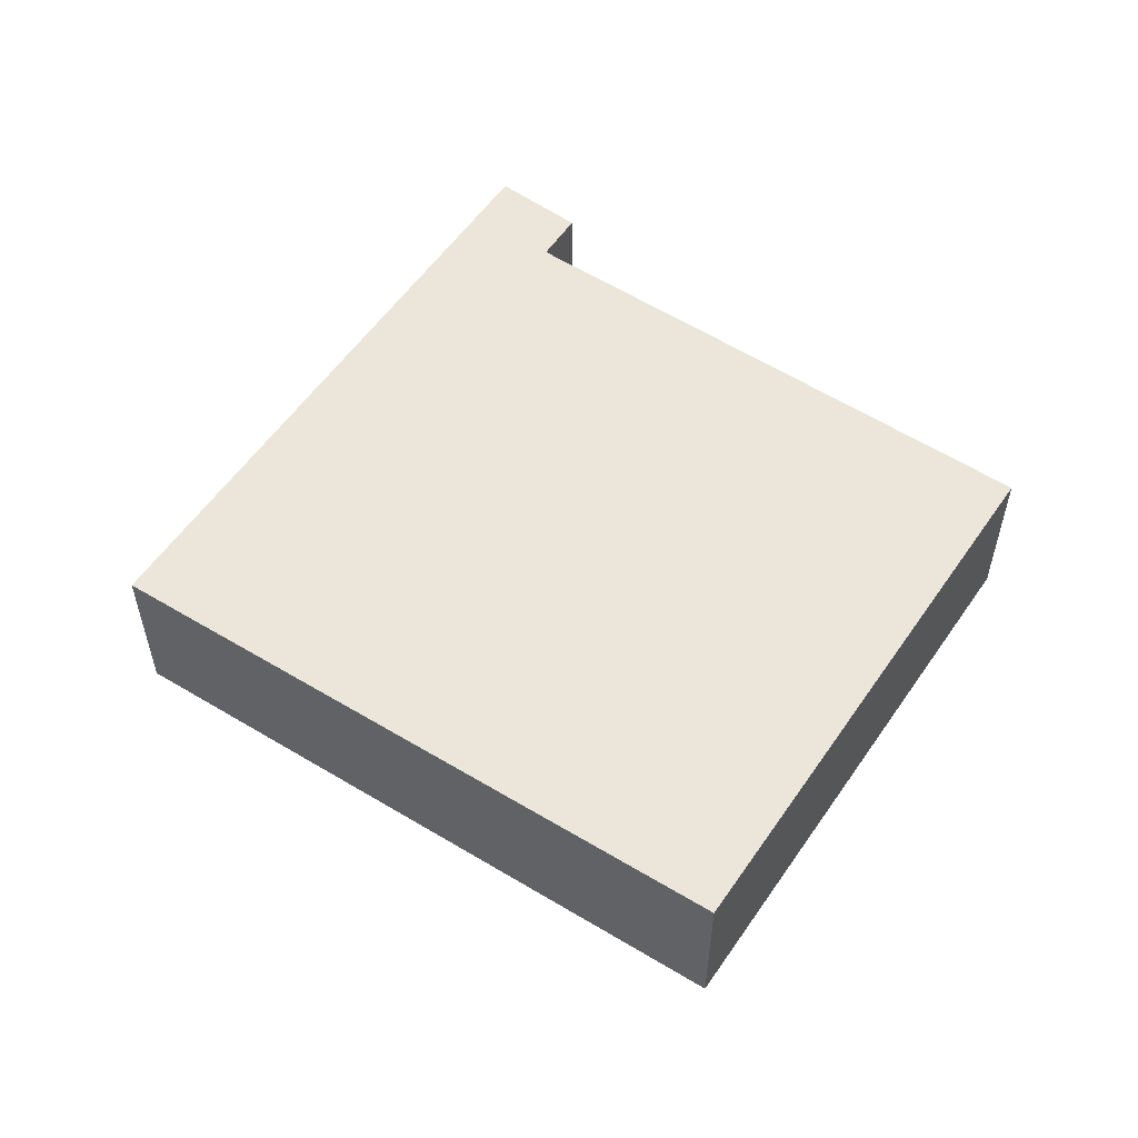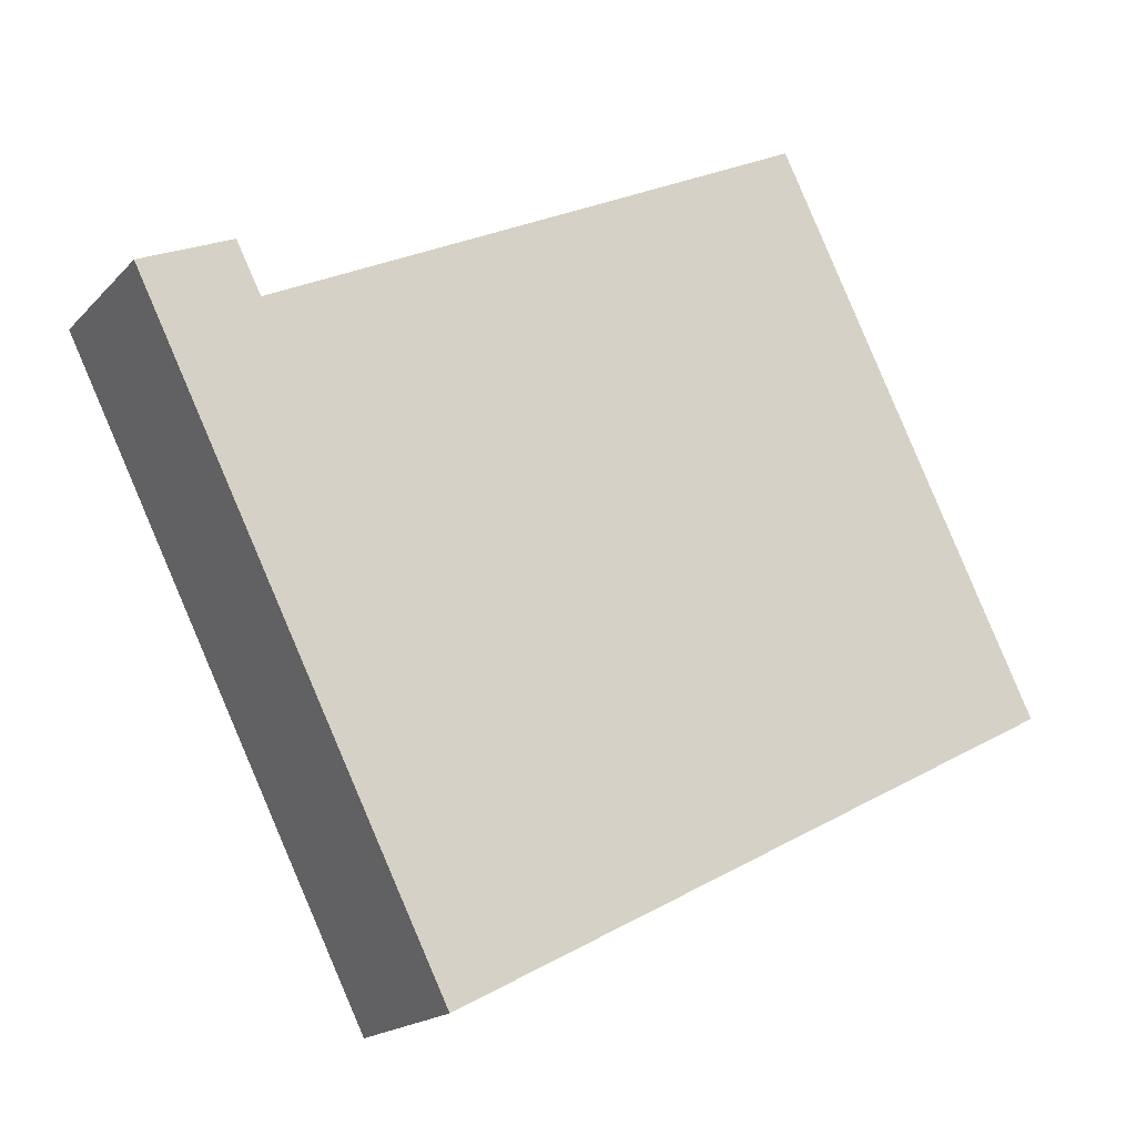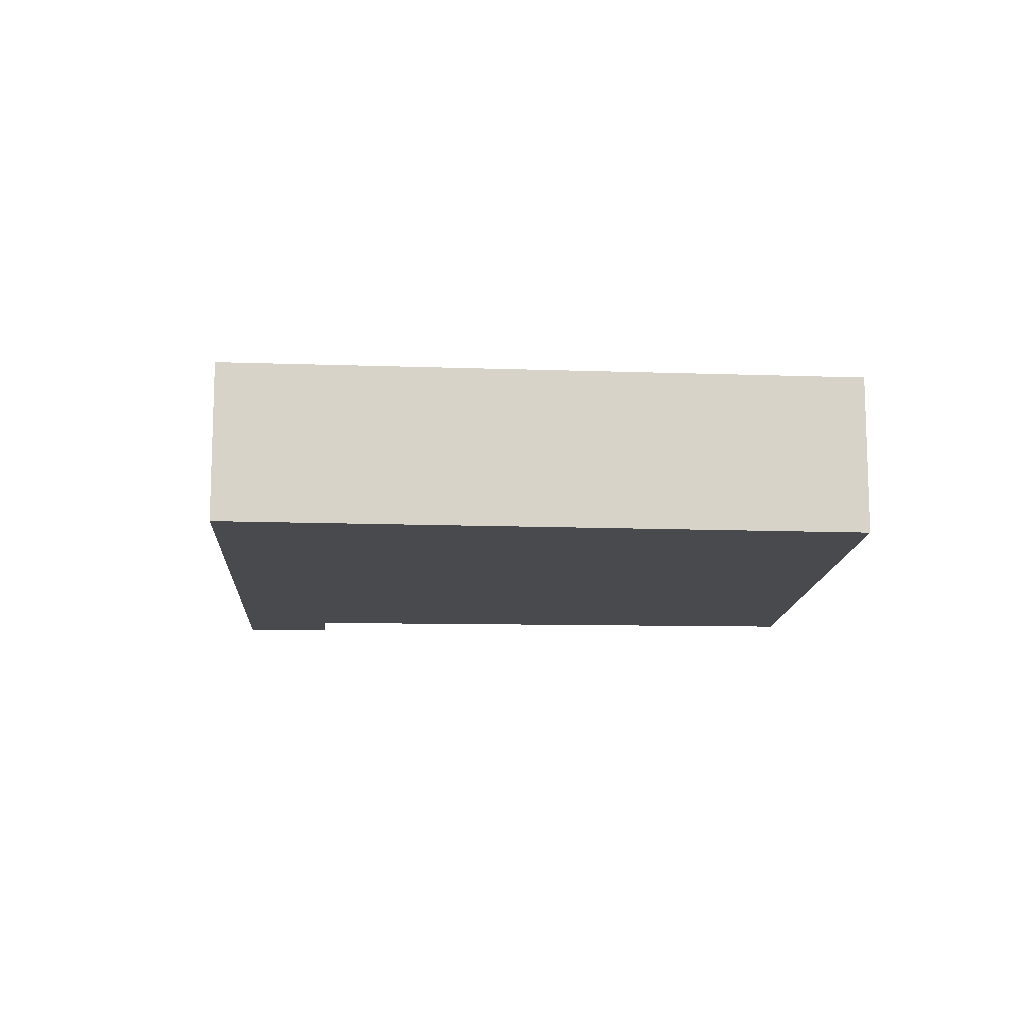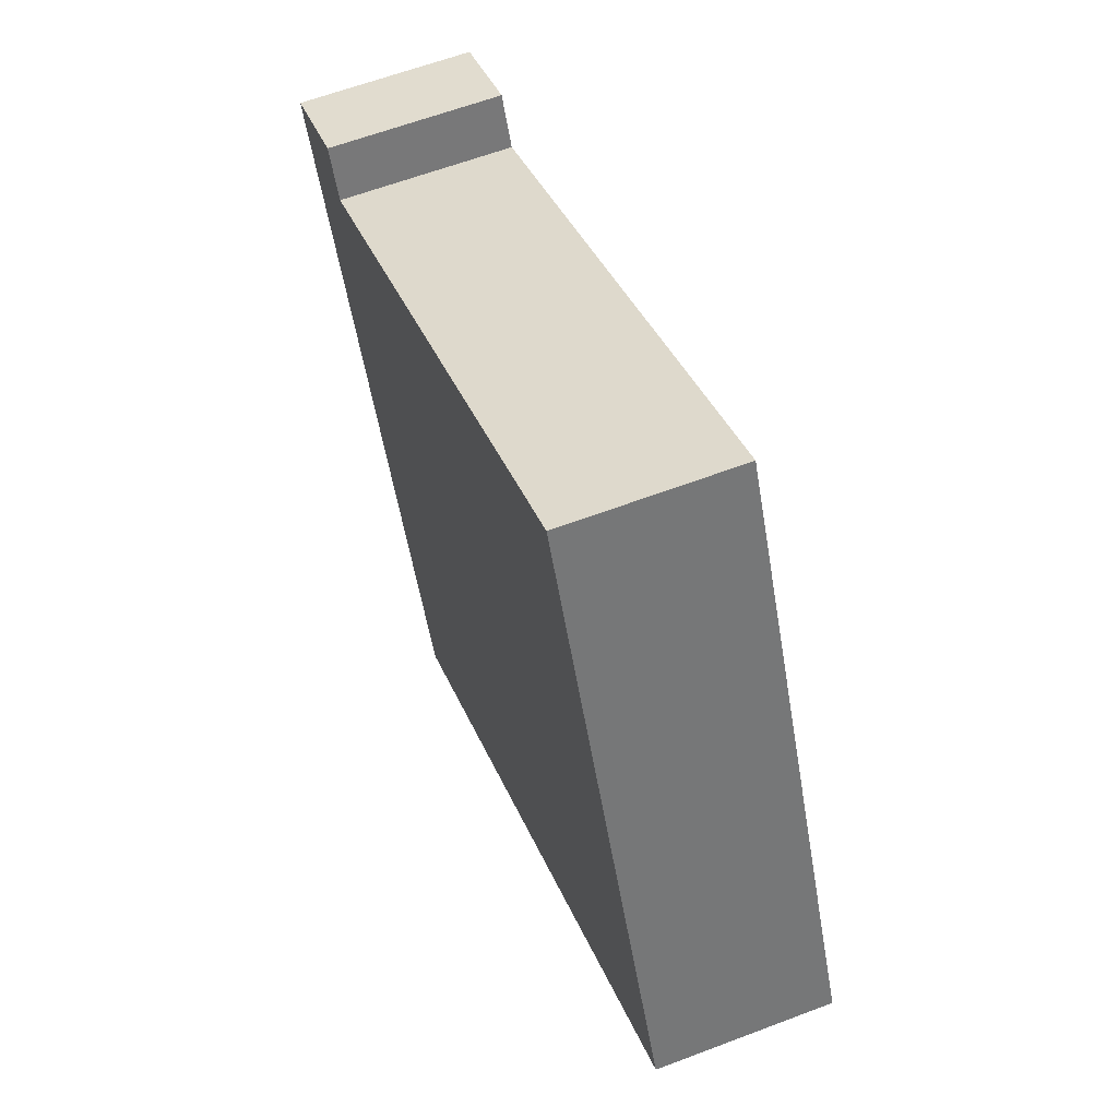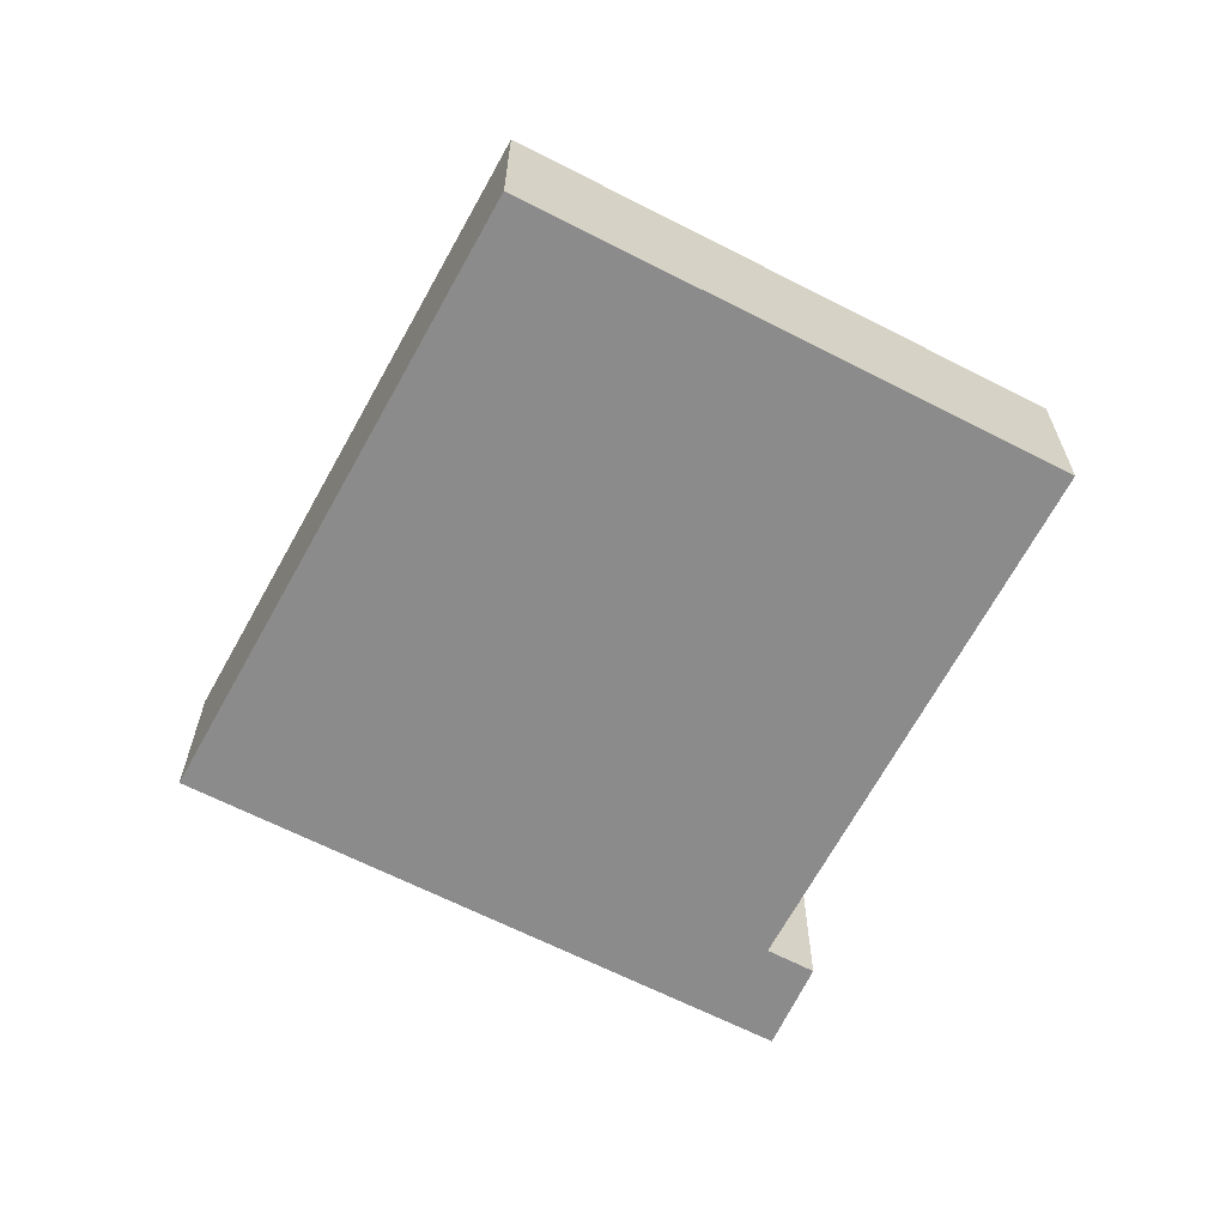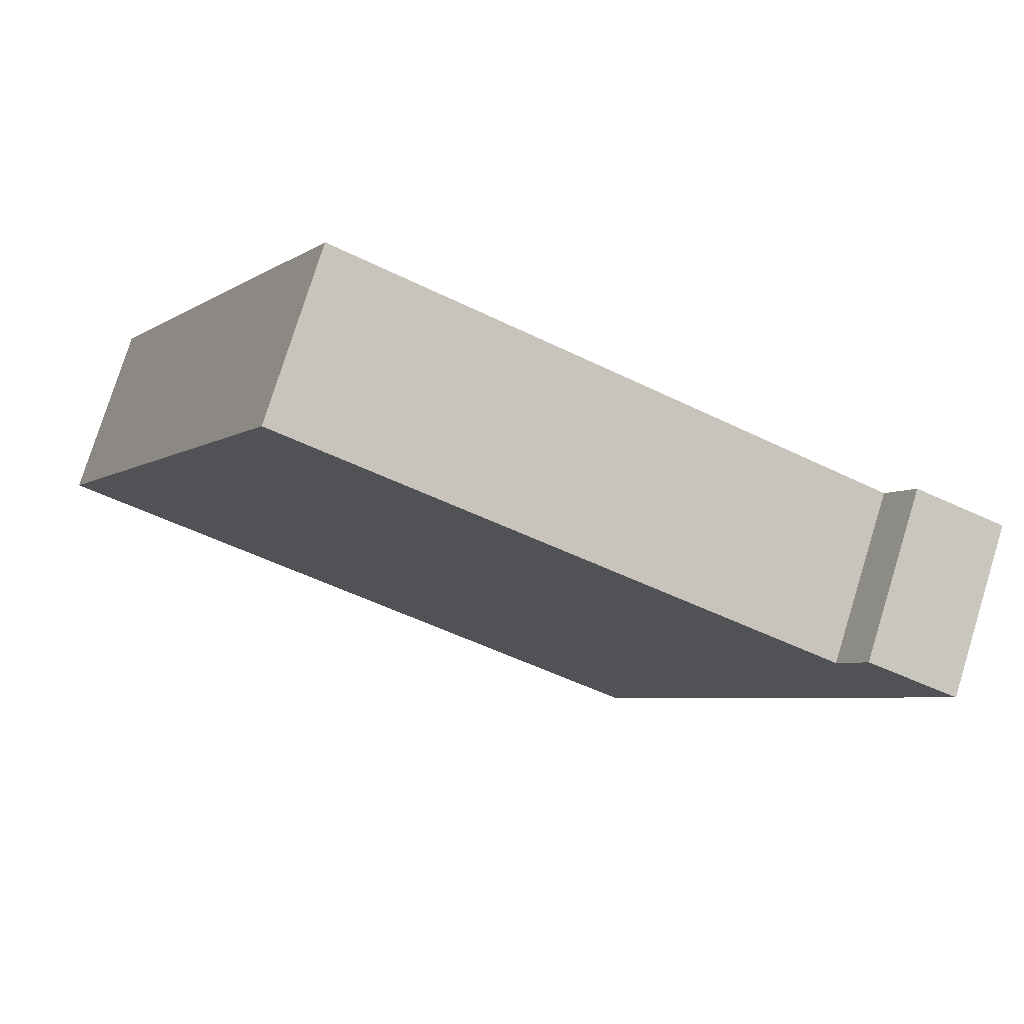
<metadata>
{"format":"obj","ext":"obj","renderer":"f3d","projection":"perspective","resolution":1024,"background":"white","views":[{"elev":55.5,"azim":-119.9,"up":"+Y"},{"elev":-17.7,"azim":151.7,"up":"+Z"},{"elev":-12.8,"azim":-156.9,"up":"+Y"},{"elev":61.2,"azim":-111.2,"up":"+Z"},{"elev":-63.8,"azim":-91.2,"up":"+Y"},{"elev":77.1,"azim":17.2,"up":"+Z"}]}
</metadata>
<code>
v  2.756 1.79 5.612
v  2.089 1.79 -1.1
v  0 1.79 1.096e-16
v  6.423 1.79 -3.382
v  7.64 1.79 3.231
v  9.283 1.79 2.366
v  8.389 1.79 2.866
v  8.645 1.79 3.374
v  9.584 1.79 2.97
v  0 0 0
v  2.089 6.736e-17 -1.1
v  6.423 2.071e-16 -3.382
v  2.756 -3.436e-16 5.612
v  8.389 -1.755e-16 2.866
v  8.645 -2.066e-16 3.374
v  7.64 -1.978e-16 3.231
v  9.584 -1.819e-16 2.97
v  9.283 -1.449e-16 2.366
g defaultobject
f 1 2 3
f 2 1 4
f 4 1 5
f 4 5 6
f 6 5 7
f 6 7 8
f 6 8 9
f 2 10 3
f 10 2 11
f 11 2 4
f 11 4 12
f 10 1 3
f 1 10 13
f 14 8 7
f 8 14 15
f 13 5 1
f 5 13 16
f 5 16 7
f 7 16 14
f 15 9 8
f 9 15 17
f 17 6 9
f 6 17 4
f 4 17 18
f 4 18 12
f 15 18 17
f 18 15 14
f 18 14 12
f 12 14 16
f 12 16 13
f 12 13 10
f 12 10 11

</code>
